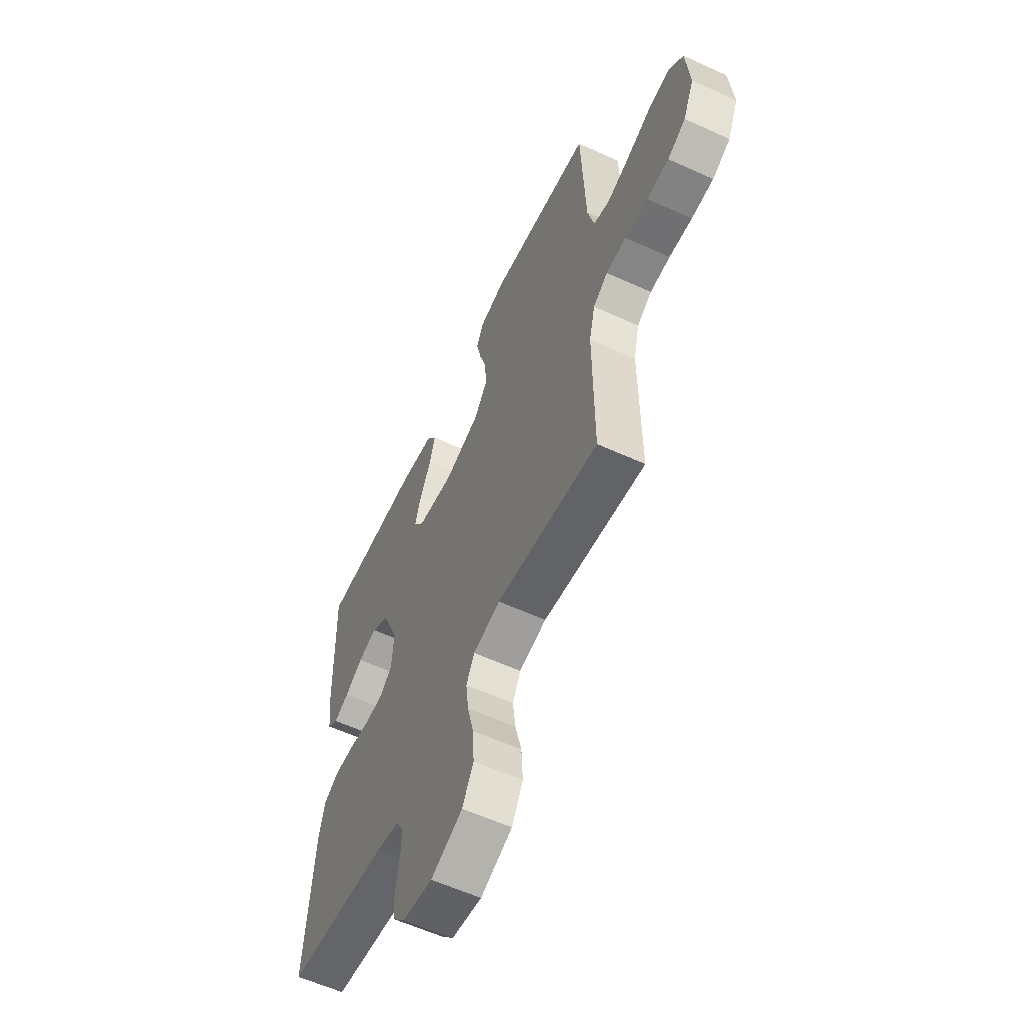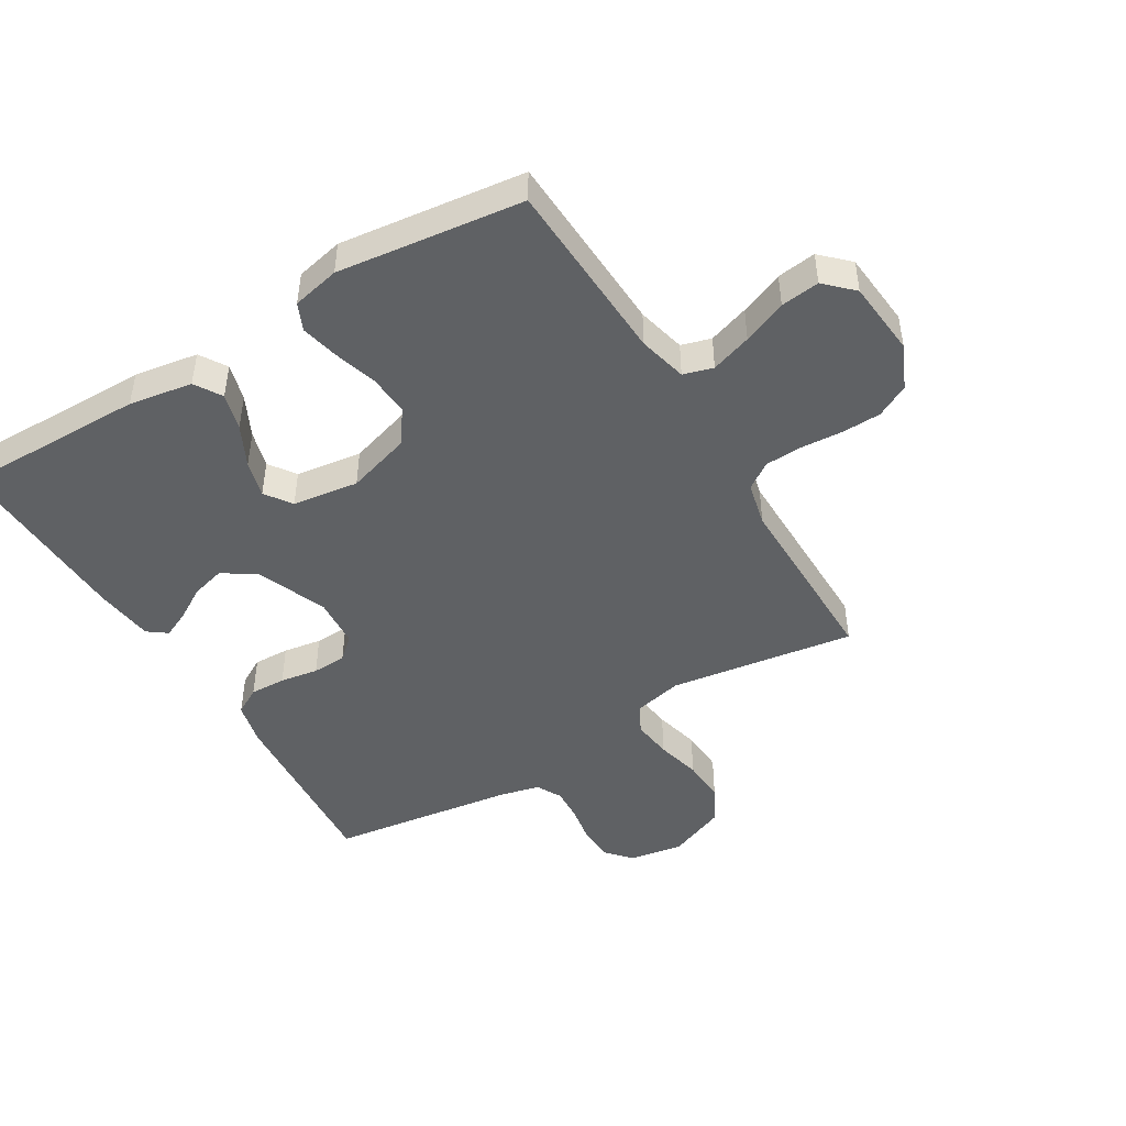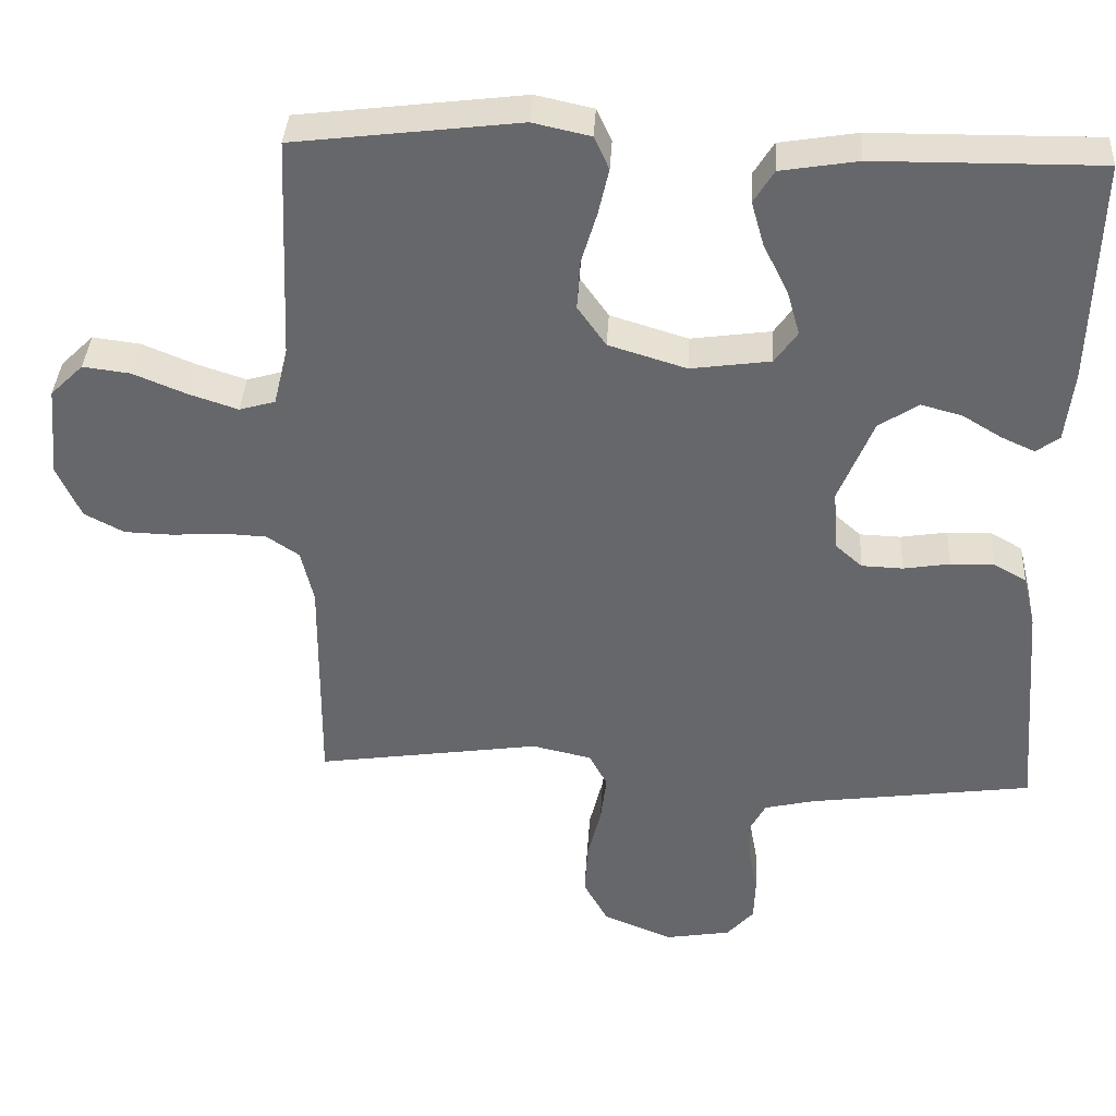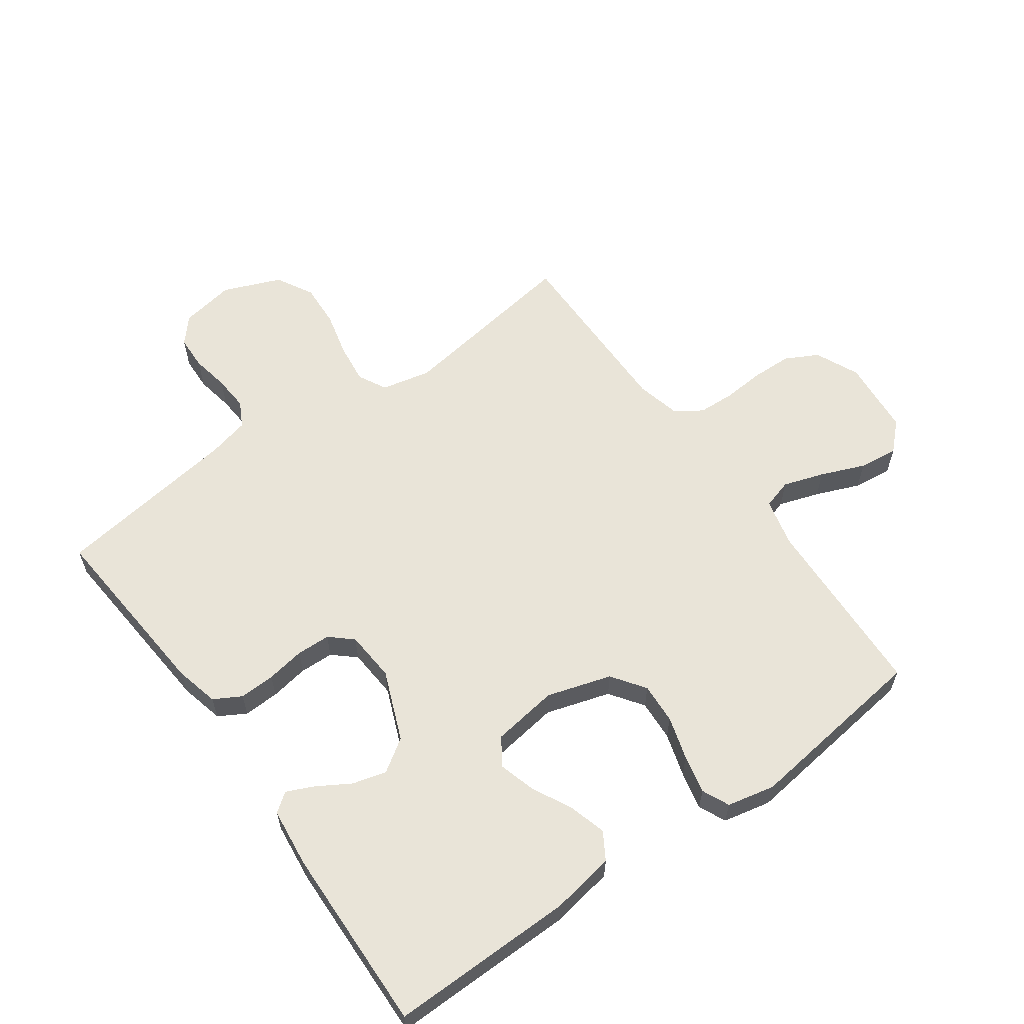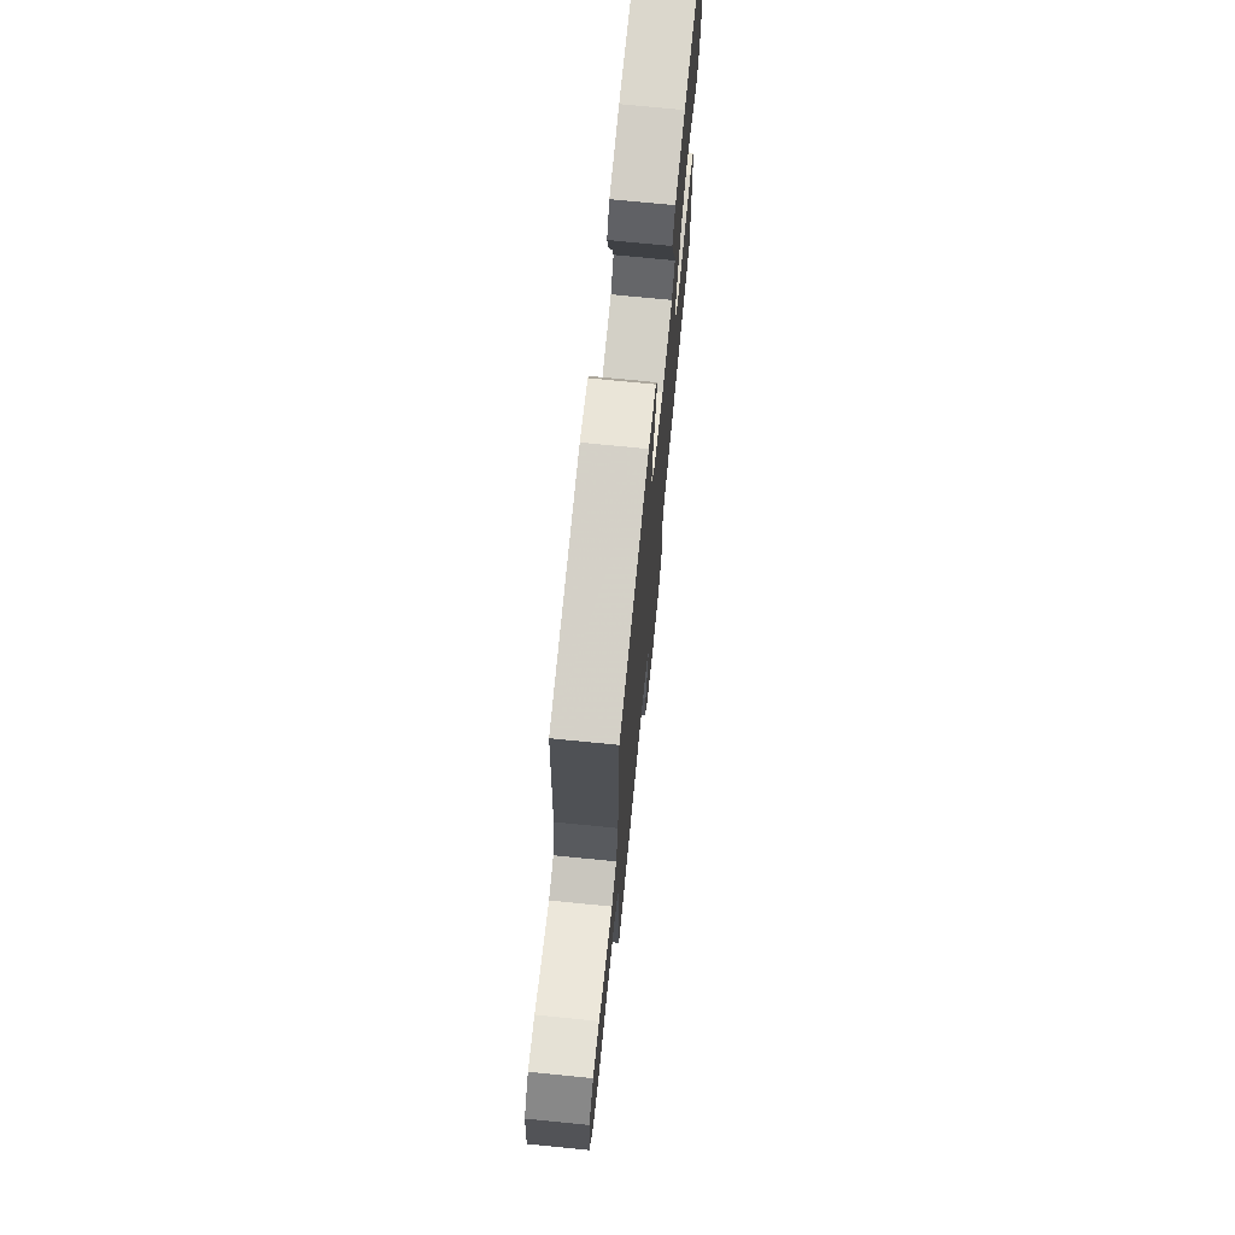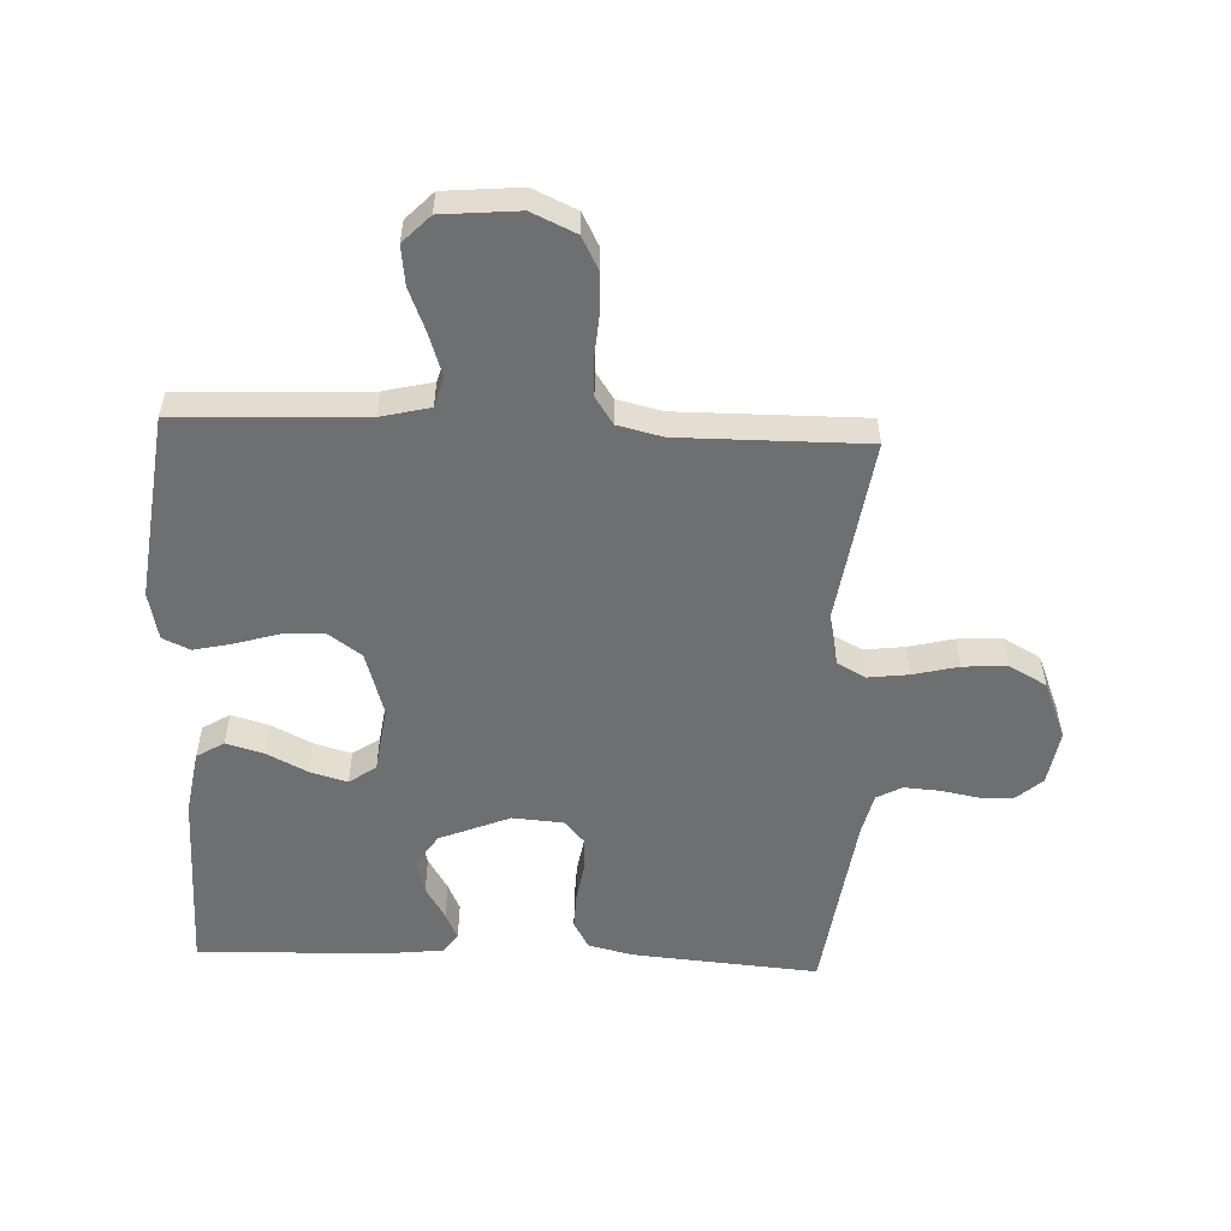
<metadata>
{"format":"obj","ext":"obj","renderer":"f3d","projection":"perspective","resolution":1024,"background":"white","views":[{"elev":-59.0,"azim":64.8,"up":"+Z"},{"elev":-46.5,"azim":31.1,"up":"+Y"},{"elev":37.5,"azim":-176.8,"up":"+Z"},{"elev":60.4,"azim":-35.7,"up":"+Y"},{"elev":72.6,"azim":95.7,"up":"+Z"},{"elev":-54.6,"azim":87.5,"up":"+Y"}]}
</metadata>
<code>
v 0.5 0.07 0.5
v 0.513 0.07 0.2
v 0.532 0.07 0.121
v 0.58 0.07 0.107
v 0.646 0.07 0.129
v 0.717 0.07 0.158
v 0.78 0.07 0.166
v 0.824 0.07 0.123
v 0.835 0.07 0
v 0.803 0.07 -0.071
v 0.75 0.07 -0.099
v 0.685 0.07 -0.101
v 0.617 0.07 -0.096
v 0.558 0.07 -0.099
v 0.515 0.07 -0.128
v 0.498 0.07 -0.2
v 0.5 0.07 -0.5
v 0.2 0.07 -0.456
v 0.12 0.07 -0.474
v 0.096 0.07 -0.52
v 0.104 0.07 -0.585
v 0.122 0.07 -0.658
v 0.126 0.07 -0.729
v 0.093 0.07 -0.789
v 0 0.07 -0.827
v -0.088 0.07 -0.812
v -0.124 0.07 -0.771
v -0.126 0.07 -0.716
v -0.115 0.07 -0.655
v -0.111 0.07 -0.598
v -0.133 0.07 -0.557
v -0.2 0.07 -0.541
v -0.5 0.07 -0.5
v -0.476 0.07 -0.2
v -0.459 0.07 -0.129
v -0.415 0.07 -0.104
v -0.357 0.07 -0.106
v -0.295 0.07 -0.116
v -0.24 0.07 -0.114
v -0.204 0.07 -0.082
v -0.198 0.07 0
v -0.244 0.07 0.113
v -0.297 0.07 0.148
v -0.352 0.07 0.133
v -0.405 0.07 0.101
v -0.449 0.07 0.081
v -0.48 0.07 0.104
v -0.491 0.07 0.2
v -0.5 0.07 0.5
v -0.2 0.07 0.497
v -0.097 0.07 0.48
v -0.07 0.07 0.436
v -0.087 0.07 0.376
v -0.12 0.07 0.31
v -0.137 0.07 0.25
v -0.107 0.07 0.207
v 0 0.07 0.192
v 0.104 0.07 0.224
v 0.142 0.07 0.278
v 0.138 0.07 0.344
v 0.117 0.07 0.414
v 0.103 0.07 0.476
v 0.123 0.07 0.52
v 0.2 0.07 0.537
v 0.5 0 0.5
v 0.513 0 0.2
v 0.532 0 0.121
v 0.58 0 0.107
v 0.646 0 0.129
v 0.717 0 0.158
v 0.78 0 0.166
v 0.824 0 0.123
v 0.835 0 0
v 0.803 0 -0.071
v 0.75 0 -0.099
v 0.685 0 -0.101
v 0.617 0 -0.096
v 0.558 0 -0.099
v 0.515 0 -0.128
v 0.498 0 -0.2
v 0.5 0 -0.5
v 0.2 0 -0.456
v 0.12 0 -0.474
v 0.096 0 -0.52
v 0.104 0 -0.585
v 0.122 0 -0.658
v 0.126 0 -0.729
v 0.093 0 -0.789
v 0 0 -0.827
v -0.088 0 -0.812
v -0.124 0 -0.771
v -0.126 0 -0.716
v -0.115 0 -0.655
v -0.111 0 -0.598
v -0.133 0 -0.557
v -0.2 0 -0.541
v -0.5 0 -0.5
v -0.476 0 -0.2
v -0.459 0 -0.129
v -0.415 0 -0.104
v -0.357 0 -0.106
v -0.295 0 -0.116
v -0.24 0 -0.114
v -0.204 0 -0.082
v -0.198 0 0
v -0.244 0 0.113
v -0.297 0 0.148
v -0.352 0 0.133
v -0.405 0 0.101
v -0.449 0 0.081
v -0.48 0 0.104
v -0.491 0 0.2
v -0.5 0 0.5
v -0.2 0 0.497
v -0.097 0 0.48
v -0.07 0 0.436
v -0.087 0 0.376
v -0.12 0 0.31
v -0.137 0 0.25
v -0.107 0 0.207
v 0 0 0.192
v 0.104 0 0.224
v 0.142 0 0.278
v 0.138 0 0.344
v 0.117 0 0.414
v 0.103 0 0.476
v 0.123 0 0.52
v 0.2 0 0.537
f 64 1 2
f 63 64 2
f 62 63 2
f 61 62 2
f 60 61 2
f 59 60 2 3
f 58 59 3
f 57 58 3 4
f 56 57 4
f 52 53 54
f 51 52 54
f 50 51 54
f 49 50 54
f 48 49 54
f 47 48 54
f 46 47 54
f 45 46 54
f 44 45 54
f 43 44 54 55
f 42 43 55 56
f 36 37 38
f 35 36 38
f 34 35 38
f 33 34 38
f 32 33 38
f 31 32 38 39
f 30 31 39 40
f 27 28 29
f 26 27 29
f 25 26 29
f 24 25 29
f 23 24 29
f 22 23 29
f 21 22 29
f 20 21 29 30
f 30 40 41
f 20 30 41
f 19 20 41
f 16 17 18
f 41 42 56
f 19 41 56
f 18 19 56
f 16 18 56
f 15 16 56
f 11 12 13
f 10 11 13
f 9 10 13
f 8 9 13
f 7 8 13
f 6 7 13
f 5 6 13
f 14 15 56 4
f 4 5 13 14
f 66 65 128
f 66 128 127
f 66 127 126
f 66 126 125
f 66 125 124
f 67 66 124 123
f 67 123 122
f 68 67 122 121
f 68 121 120
f 118 117 116
f 118 116 115
f 118 115 114
f 118 114 113
f 118 113 112
f 118 112 111
f 118 111 110
f 118 110 109
f 118 109 108
f 119 118 108 107
f 120 119 107 106
f 102 101 100
f 102 100 99
f 102 99 98
f 102 98 97
f 102 97 96
f 103 102 96 95
f 104 103 95 94
f 93 92 91
f 93 91 90
f 93 90 89
f 93 89 88
f 93 88 87
f 93 87 86
f 93 86 85
f 94 93 85 84
f 105 104 94
f 105 94 84
f 105 84 83
f 82 81 80
f 120 106 105
f 120 105 83
f 120 83 82
f 120 82 80
f 120 80 79
f 77 76 75
f 77 75 74
f 77 74 73
f 77 73 72
f 77 72 71
f 77 71 70
f 77 70 69
f 68 120 79 78
f 78 77 69 68
f 1 65 66 2
f 2 66 67 3
f 3 67 68 4
f 4 68 69 5
f 5 69 70 6
f 6 70 71 7
f 7 71 72 8
f 8 72 73 9
f 9 73 74 10
f 10 74 75 11
f 11 75 76 12
f 12 76 77 13
f 13 77 78 14
f 14 78 79 15
f 15 79 80 16
f 16 80 81 17
f 17 81 82 18
f 18 82 83 19
f 19 83 84 20
f 20 84 85 21
f 21 85 86 22
f 22 86 87 23
f 23 87 88 24
f 24 88 89 25
f 25 89 90 26
f 26 90 91 27
f 27 91 92 28
f 28 92 93 29
f 29 93 94 30
f 30 94 95 31
f 31 95 96 32
f 32 96 97 33
f 33 97 98 34
f 34 98 99 35
f 35 99 100 36
f 36 100 101 37
f 37 101 102 38
f 38 102 103 39
f 39 103 104 40
f 40 104 105 41
f 41 105 106 42
f 42 106 107 43
f 43 107 108 44
f 44 108 109 45
f 45 109 110 46
f 46 110 111 47
f 47 111 112 48
f 48 112 113 49
f 49 113 114 50
f 50 114 115 51
f 51 115 116 52
f 52 116 117 53
f 53 117 118 54
f 54 118 119 55
f 55 119 120 56
f 56 120 121 57
f 57 121 122 58
f 58 122 123 59
f 59 123 124 60
f 60 124 125 61
f 61 125 126 62
f 62 126 127 63
f 63 127 128 64
f 64 128 65 1

</code>
